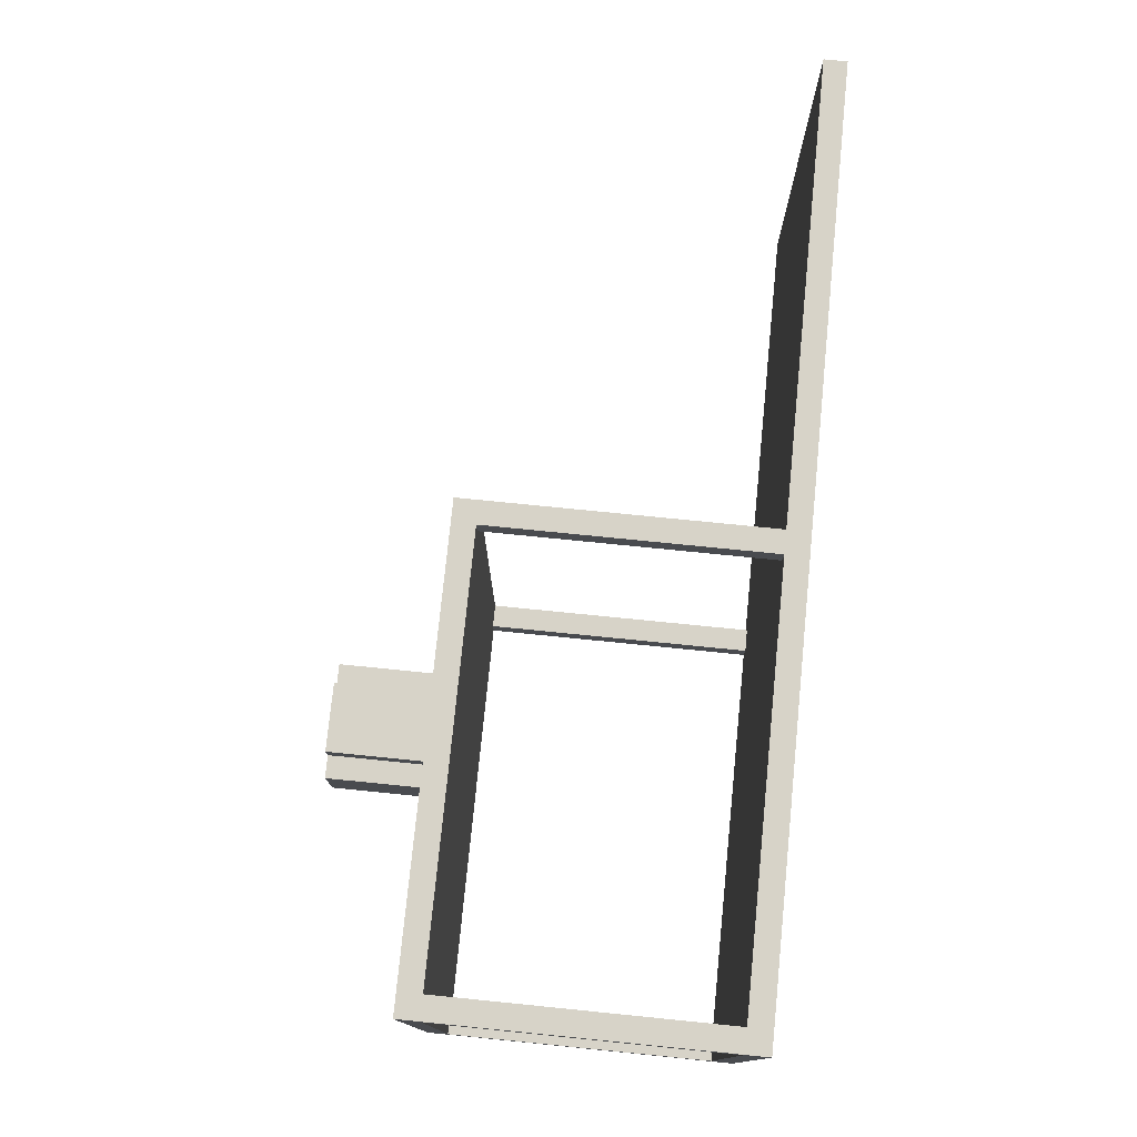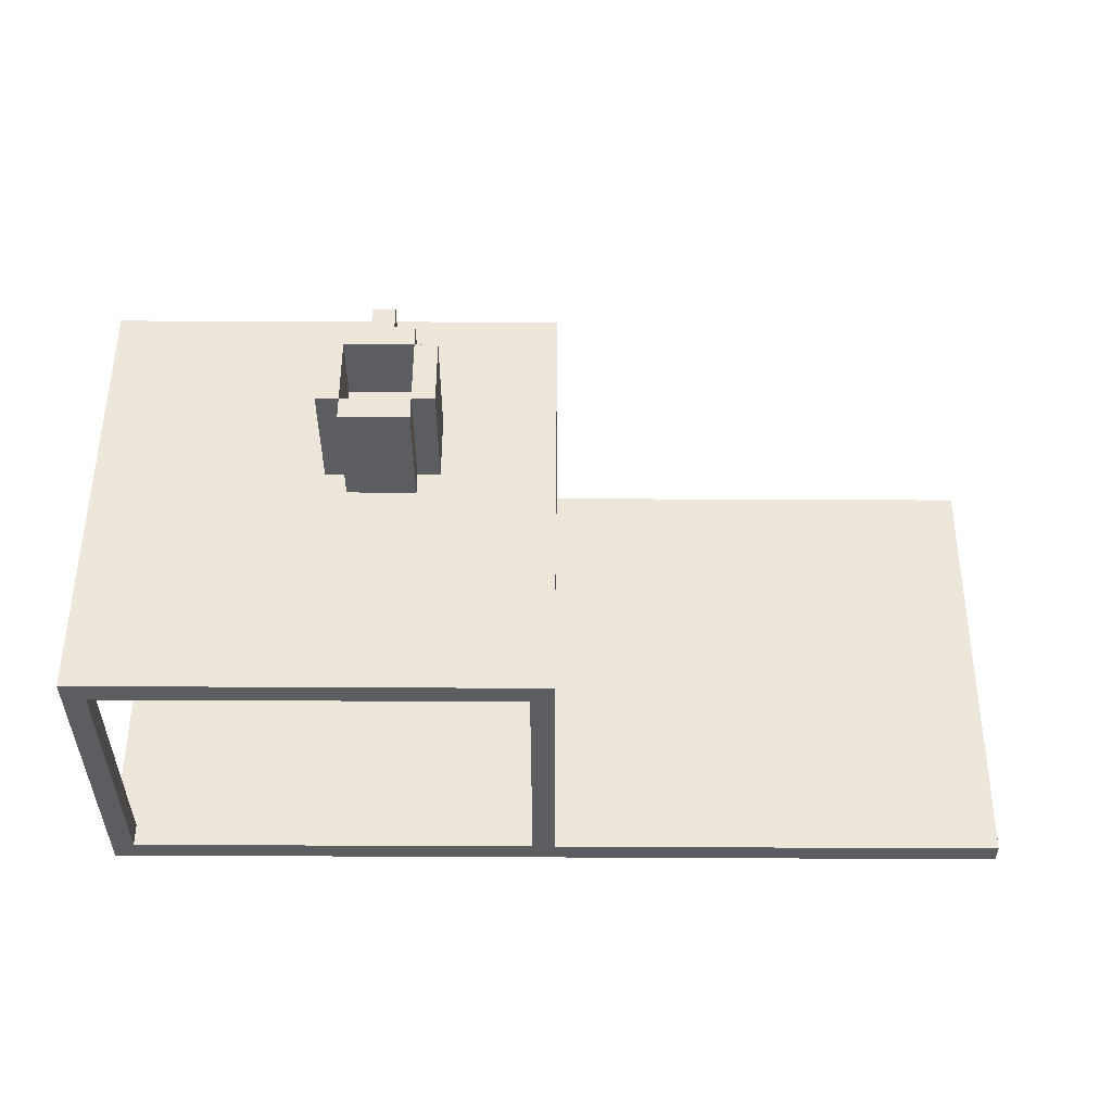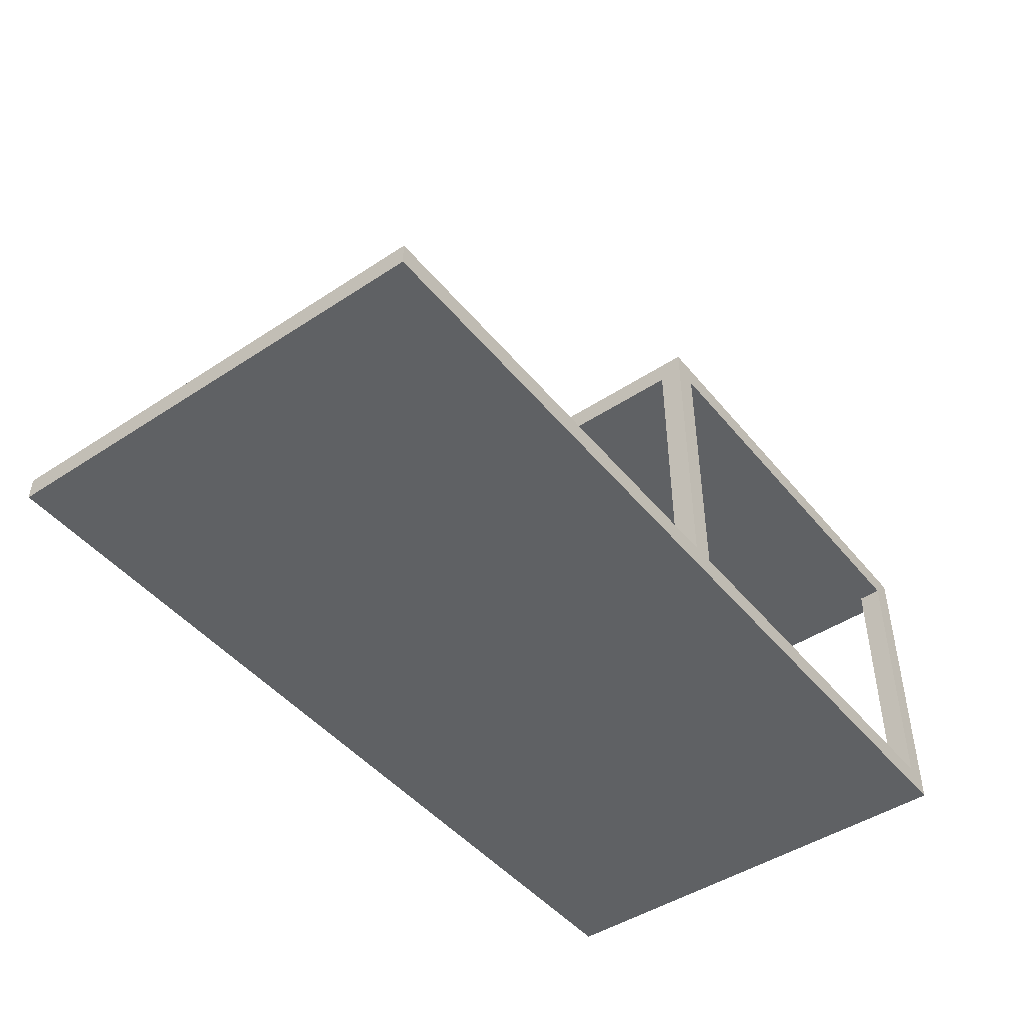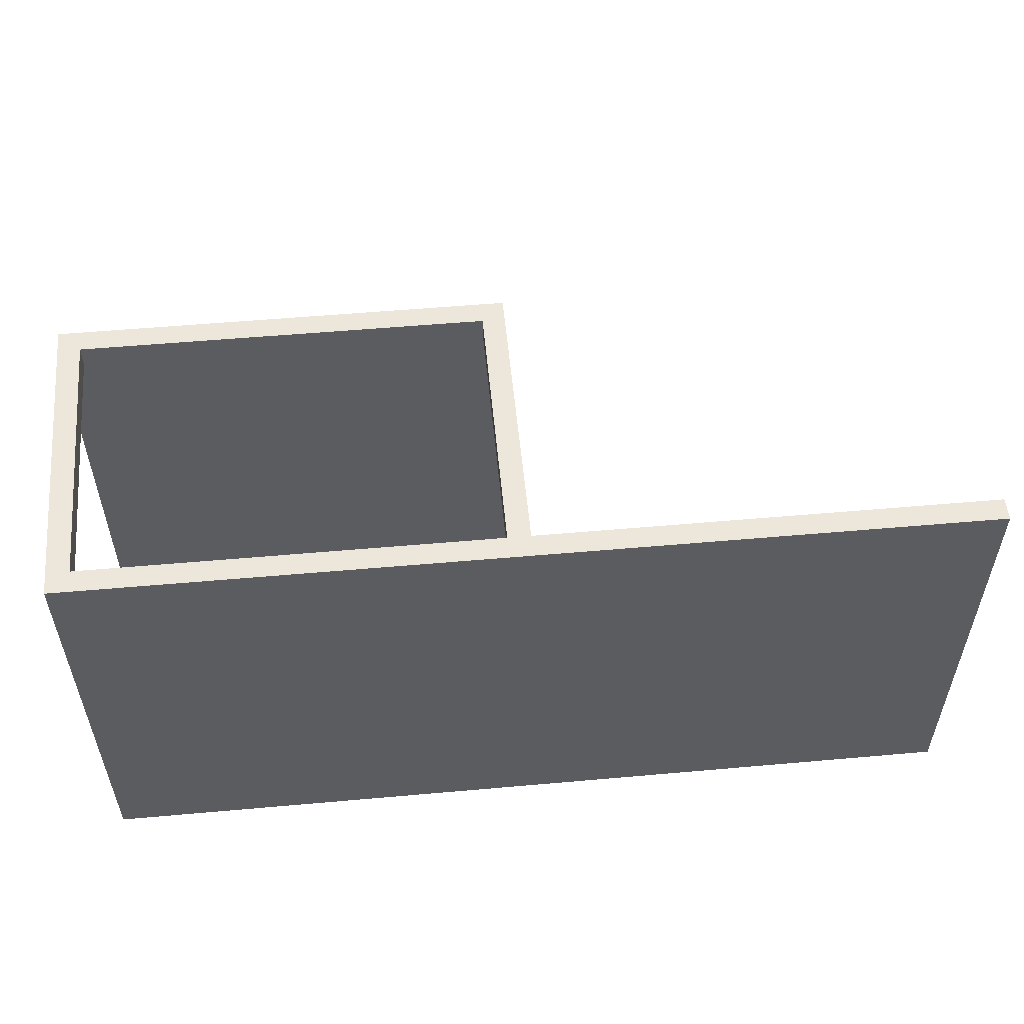
<metadata>
{"format":"obj","ext":"obj","renderer":"f3d","projection":"perspective","resolution":1024,"background":"white","views":[{"elev":76.5,"azim":-84.3,"up":"+Z"},{"elev":53.2,"azim":0.3,"up":"+Y"},{"elev":-46.2,"azim":127.0,"up":"+Y"},{"elev":54.1,"azim":-5.4,"up":"+Z"}]}
</metadata>
<code>
g easter egg
v -20 0 10
v -20 0 5
v -20 0 4
v -20 0 -10
v -20 1 10
v -20 1 9
v -20 1 5
v -20 1 4
v -20 1 -9
v -20 1 -10
v -20 13 9
v -20 13 -9
v -20 14 10
v -20 14 -10
v -10 14 -1
v -10 14 -4
v -10 19 -1
v -10 19 -4
v -9 14 -0
v -9 14 -1
v -9 14 -4
v -9 14 -5
v -9 19 -0
v -9 19 -1
v -9 19 -4
v -9 19 -5
v -8 15 -5
v -8 15 -7
v -8 16 -5
v -8 16 -6
v -8 17 -5
v -8 17 -6
v -8 18 -5
v -8 18 -7
v -6 16 -1
v -6 16 -4
v -6 19 -1
v -6 19 -4
v -1 1 10
v -1 1 9
v -1 1 -9
v -1 1 -10
v -1 13 10
v -1 13 9
v -1 13 -9
v -1 13 -10
v -19 1 10
v -19 1 9
v -19 1 -9
v -19 1 -10
v -19 13 10
v -19 13 9
v -19 13 -9
v -19 13 -10
v -9 16 -1
v -9 16 -4
v -9 19 -1
v -9 19 -4
v -7 15 -5
v -7 15 -7
v -7 16 -5
v -7 16 -6
v -7 17 -5
v -7 17 -6
v -7 18 -5
v -7 18 -7
v -6 14 -0
v -6 14 -1
v -6 14 -4
v -6 14 -5
v -6 19 -0
v -6 19 -1
v -6 19 -4
v -6 19 -5
v -5 14 -1
v -5 14 -4
v -5 19 -1
v -5 19 -4
v 0 1 10
v 0 1 9
v 0 1 -9
v 0 1 -10
v 0 13 9
v 0 13 -9
v 0 14 10
v 0 14 -10
v 20 0 10
v 20 0 6
v 20 0 5
v 20 0 1
v 20 0 -0
v 20 0 -7
v 20 0 -8
v 20 0 -10
v 20 1 10
v 20 1 6
v 20 1 5
v 20 1 1
v 20 1 -0
v 20 1 -7
v 20 1 -8
v 20 1 -10
v -20 0 10
v -20 1 10
v -20 14 10
v -19 1 10
v -19 13 10
v -1 1 10
v -1 13 10
v 0 1 10
v 0 14 10
v 20 0 10
v 20 1 10
v -9 14 -0
v -9 19 -0
v -6 14 -0
v -6 19 -0
v -10 14 -1
v -10 19 -1
v -9 14 -1
v -9 19 -1
v -6 14 -1
v -6 19 -1
v -5 14 -1
v -5 19 -1
v -9 16 -4
v -9 19 -4
v -6 16 -4
v -6 19 -4
v -8 16 -6
v -8 17 -6
v -7 16 -6
v -7 17 -6
v -20 1 -9
v -20 13 -9
v -19 1 -9
v -19 13 -9
v -1 1 -9
v -1 13 -9
v 0 1 -9
v 0 13 -9
v -20 1 9
v -20 13 9
v -19 1 9
v -19 13 9
v -1 1 9
v -1 13 9
v 0 1 9
v 0 13 9
v -9 16 -1
v -9 19 -1
v -6 16 -1
v -6 19 -1
v -10 14 -4
v -10 19 -4
v -9 14 -4
v -9 19 -4
v -6 14 -4
v -6 19 -4
v -5 14 -4
v -5 19 -4
v -9 14 -5
v -9 19 -5
v -8 15 -5
v -8 16 -5
v -8 17 -5
v -8 18 -5
v -7 15 -5
v -7 16 -5
v -7 17 -5
v -7 18 -5
v -6 14 -5
v -6 19 -5
v -8 15 -7
v -8 18 -7
v -7 15 -7
v -7 18 -7
v -20 0 -10
v -20 1 -10
v -20 14 -10
v -19 1 -10
v -19 13 -10
v -17 0 -10
v -17 1 -10
v -13 0 -10
v -13 1 -10
v -1 1 -10
v -1 13 -10
v 0 1 -10
v 0 14 -10
v 20 0 -10
v 20 1 -10
v -20 0 10
v 20 0 10
v 8 0 8
v 12 0 8
v 8 0 7
v 12 0 7
v -11 0 6
v -8 0 6
v 15 0 6
v 20 0 6
v -20 0 5
v -16 0 5
v -12 0 5
v -11 0 5
v -8 0 5
v 13 0 5
v 15 0 5
v 20 0 5
v -20 0 4
v -16 0 4
v -12 0 4
v -11 0 4
v 2 0 4
v 4 0 4
v 13 0 4
v 15 0 4
v -8 0 3
v 2 0 3
v 4 0 3
v 8 0 3
v 11 0 3
v -9 0 2
v -8 0 2
v 2 0 2
v 8 0 2
v 10 0 2
v 11 0 2
v 12 0 2
v -9 0 1
v -8 0 1
v 10 0 1
v 12 0 1
v 16 0 1
v 20 0 1
v -18 0 -0
v -14 0 -0
v 1 0 -0
v 3 0 -0
v 5 0 -0
v 7 0 -0
v 14 0 -0
v 16 0 -0
v 20 0 -0
v -18 0 -1
v -14 0 -1
v -8 0 -1
v -7 0 -1
v 0 0 -1
v 1 0 -1
v 3 0 -1
v 5 0 -1
v 7 0 -1
v 14 0 -1
v 16 0 -1
v -17 0 -2
v -8 0 -2
v -7 0 -2
v -3 0 -2
v 0 0 -2
v 5 0 -2
v -18 0 -3
v -17 0 -3
v -8 0 -3
v -4 0 -3
v -3 0 -3
v 0 0 -3
v -18 0 -4
v -17 0 -4
v -4 0 -4
v -3 0 -4
v 15 0 -4
v 16 0 -4
v 12 0 -5
v 15 0 -5
v 16 0 -5
v 12 0 -6
v 15 0 -6
v -7 0 -7
v -4 0 -7
v 16 0 -7
v 20 0 -7
v -13 0 -8
v -12 0 -8
v -6 0 -8
v -5 0 -8
v 14 0 -8
v 16 0 -8
v 20 0 -8
v -17 0 -9
v -13 0 -9
v -12 0 -9
v -7 0 -9
v -6 0 -9
v -5 0 -9
v -4 0 -9
v 14 0 -9
v 16 0 -9
v -20 0 -10
v -17 0 -10
v -13 0 -10
v 20 0 -10
v -19 13 10
v -1 13 10
v -20 13 9
v -19 13 9
v -1 13 9
v 0 13 9
v -20 13 -9
v -19 13 -9
v -1 13 -9
v 0 13 -9
v -19 13 -10
v -1 13 -10
v -8 15 -5
v -7 15 -5
v -8 15 -7
v -7 15 -7
v -8 17 -5
v -7 17 -5
v -8 17 -6
v -7 17 -6
v -19 1 10
v -1 1 10
v 0 1 10
v 20 1 10
v -20 1 9
v -19 1 9
v -1 1 9
v 0 1 9
v 8 1 8
v 12 1 8
v 8 1 7
v 12 1 7
v -11 1 6
v -8 1 6
v 15 1 6
v 20 1 6
v -20 1 5
v -16 1 5
v -12 1 5
v -11 1 5
v -8 1 5
v 13 1 5
v 15 1 5
v 20 1 5
v -20 1 4
v -16 1 4
v -12 1 4
v -11 1 4
v 2 1 4
v 4 1 4
v 13 1 4
v 15 1 4
v -8 1 3
v 2 1 3
v 4 1 3
v 8 1 3
v 11 1 3
v -9 1 2
v -8 1 2
v 2 1 2
v 8 1 2
v 10 1 2
v 11 1 2
v 12 1 2
v -9 1 1
v -8 1 1
v 10 1 1
v 12 1 1
v 16 1 1
v 20 1 1
v -18 1 -0
v -14 1 -0
v 1 1 -0
v 3 1 -0
v 5 1 -0
v 7 1 -0
v 14 1 -0
v 16 1 -0
v 20 1 -0
v -18 1 -1
v -14 1 -1
v -8 1 -1
v -7 1 -1
v 0 1 -1
v 1 1 -1
v 3 1 -1
v 5 1 -1
v 7 1 -1
v 14 1 -1
v 16 1 -1
v -17 1 -2
v -8 1 -2
v -7 1 -2
v -3 1 -2
v 0 1 -2
v 5 1 -2
v -18 1 -3
v -17 1 -3
v -8 1 -3
v -4 1 -3
v -3 1 -3
v 0 1 -3
v -18 1 -4
v -17 1 -4
v -4 1 -4
v -3 1 -4
v 15 1 -4
v 16 1 -4
v 12 1 -5
v 15 1 -5
v 16 1 -5
v 12 1 -6
v 15 1 -6
v -7 1 -7
v -4 1 -7
v 16 1 -7
v 20 1 -7
v -13 1 -8
v -12 1 -8
v -6 1 -8
v -5 1 -8
v 14 1 -8
v 16 1 -8
v 20 1 -8
v -20 1 -9
v -19 1 -9
v -17 1 -9
v -13 1 -9
v -12 1 -9
v -7 1 -9
v -6 1 -9
v -5 1 -9
v -4 1 -9
v -1 1 -9
v 0 1 -9
v 14 1 -9
v 16 1 -9
v -19 1 -10
v -17 1 -10
v -13 1 -10
v -1 1 -10
v 0 1 -10
v 20 1 -10
v -20 14 10
v 0 14 10
v -9 14 -0
v -6 14 -0
v -10 14 -1
v -9 14 -1
v -6 14 -1
v -5 14 -1
v -10 14 -4
v -9 14 -4
v -6 14 -4
v -5 14 -4
v -9 14 -5
v -6 14 -5
v -20 14 -10
v 0 14 -10
v -9 16 -1
v -6 16 -1
v -9 16 -4
v -6 16 -4
v -8 16 -5
v -7 16 -5
v -8 16 -6
v -7 16 -6
v -8 18 -5
v -7 18 -5
v -8 18 -7
v -7 18 -7
v -9 19 -0
v -6 19 -0
v -10 19 -1
v -9 19 -1
v -6 19 -1
v -5 19 -1
v -10 19 -4
v -9 19 -4
v -6 19 -4
v -5 19 -4
v -9 19 -5
v -6 19 -5
f 5 2 1
f 6 2 5
f 7 3 2
f 7 2 6
f 8 4 3
f 8 3 7
f 9 4 8
f 10 4 9
f 11 6 5
f 12 10 9
f 13 11 5
f 13 12 11
f 14 10 12
f 14 12 13
f 17 16 15
f 18 16 17
f 23 20 19
f 24 20 23
f 25 22 21
f 26 22 25
f 29 28 27
f 30 28 29
f 32 28 30
f 33 32 31
f 34 28 32
f 34 32 33
f 37 36 35
f 38 36 37
f 43 40 39
f 44 40 43
f 45 42 41
f 46 42 45
f 47 48 51
f 51 48 52
f 49 50 53
f 53 50 54
f 55 56 57
f 57 56 58
f 59 60 61
f 61 60 62
f 62 60 64
f 63 64 65
f 64 60 66
f 65 64 66
f 67 68 71
f 71 68 72
f 69 70 73
f 73 70 74
f 75 76 77
f 77 76 78
f 79 80 83
f 81 82 84
f 79 83 85
f 83 84 85
f 84 82 86
f 85 84 86
f 87 88 95
f 88 89 96
f 95 88 96
f 89 90 97
f 96 89 97
f 90 91 98
f 97 90 98
f 91 92 99
f 98 91 99
f 92 93 100
f 99 92 100
f 93 94 101
f 100 93 101
f 101 94 102
f 106 104 103
f 106 105 104
f 107 105 106
f 108 106 103
f 109 105 107
f 110 108 103
f 110 109 108
f 111 105 109
f 111 109 110
f 112 110 103
f 113 110 112
f 116 115 114
f 117 115 116
f 120 119 118
f 121 119 120
f 124 123 122
f 125 123 124
f 128 127 126
f 129 127 128
f 132 131 130
f 133 131 132
f 136 135 134
f 137 135 136
f 140 139 138
f 141 139 140
f 142 143 144
f 144 143 145
f 146 147 148
f 148 147 149
f 150 151 152
f 152 151 153
f 154 155 156
f 156 155 157
f 158 159 160
f 160 159 161
f 162 163 164
f 164 163 165
f 165 163 166
f 166 163 167
f 162 164 168
f 165 166 169
f 169 166 170
f 167 163 171
f 169 170 172
f 170 171 172
f 162 168 172
f 168 169 172
f 171 163 173
f 172 171 173
f 174 175 176
f 176 175 177
f 178 179 181
f 179 180 181
f 181 180 182
f 178 181 183
f 183 181 184
f 183 184 185
f 185 184 186
f 185 186 187
f 182 180 188
f 185 187 189
f 187 188 189
f 188 180 190
f 189 188 190
f 185 189 191
f 191 189 192
f 195 194 193
f 196 194 195
f 197 195 193
f 197 196 195
f 198 194 196
f 198 196 197
f 199 197 193
f 199 198 197
f 200 198 199
f 201 194 198
f 201 198 200
f 202 194 201
f 203 199 193
f 204 199 203
f 205 199 204
f 206 200 199
f 206 199 205
f 207 201 200
f 207 200 206
f 208 201 207
f 209 202 201
f 209 201 208
f 210 202 209
f 211 204 203
f 212 205 204
f 212 204 211
f 213 206 205
f 213 205 212
f 214 208 207
f 214 206 213
f 214 207 206
f 215 208 214
f 216 208 215
f 217 209 208
f 217 208 216
f 218 210 209
f 218 209 217
f 219 212 211
f 219 213 212
f 219 214 213
f 219 215 214
f 220 216 215
f 220 215 219
f 221 218 217
f 221 216 220
f 221 217 216
f 222 218 221
f 223 218 222
f 224 219 211
f 225 220 219
f 225 219 224
f 226 221 220
f 226 220 225
f 226 222 221
f 227 223 222
f 227 222 226
f 228 223 227
f 229 218 223
f 229 223 228
f 230 218 229
f 231 224 211
f 231 225 224
f 232 228 227
f 232 225 231
f 232 226 225
f 232 227 226
f 233 230 229
f 233 228 232
f 233 229 228
f 234 218 230
f 234 230 233
f 235 210 218
f 235 218 234
f 236 210 235
f 237 234 233
f 237 233 232
f 237 231 211
f 237 235 234
f 237 232 231
f 238 235 237
f 239 235 238
f 240 235 239
f 241 235 240
f 242 235 241
f 243 235 242
f 244 236 235
f 244 235 243
f 245 236 244
f 246 237 211
f 246 238 237
f 247 239 238
f 247 238 246
f 248 239 247
f 249 239 248
f 250 239 249
f 251 240 239
f 251 239 250
f 252 241 240
f 252 240 251
f 253 242 241
f 253 241 252
f 254 243 242
f 254 242 253
f 255 244 243
f 255 243 254
f 256 245 244
f 256 244 255
f 257 247 246
f 257 248 247
f 258 249 248
f 258 248 257
f 259 250 249
f 259 249 258
f 260 250 259
f 261 253 252
f 261 250 260
f 261 251 250
f 261 252 251
f 262 255 254
f 262 253 261
f 262 254 253
f 262 256 255
f 263 246 211
f 263 257 246
f 264 258 257
f 264 257 263
f 265 260 259
f 265 258 264
f 265 259 258
f 266 260 265
f 267 261 260
f 267 260 266
f 268 262 261
f 268 261 267
f 269 264 263
f 269 263 211
f 270 266 265
f 270 264 269
f 270 265 264
f 271 267 266
f 271 266 270
f 272 268 267
f 272 267 271
f 273 262 268
f 273 268 272
f 273 256 262
f 274 245 256
f 274 256 273
f 275 272 271
f 275 270 269
f 275 271 270
f 275 273 272
f 276 274 273
f 276 273 275
f 277 245 274
f 277 274 276
f 278 276 275
f 278 275 269
f 279 277 276
f 279 276 278
f 280 278 269
f 280 279 278
f 281 279 280
f 282 245 277
f 282 279 281
f 282 277 279
f 283 245 282
f 284 280 269
f 285 280 284
f 286 281 280
f 287 281 286
f 288 282 281
f 289 283 282
f 289 282 288
f 290 283 289
f 291 284 269
f 292 285 284
f 292 284 291
f 293 280 285
f 293 285 292
f 294 286 280
f 294 280 293
f 295 287 286
f 295 286 294
f 296 281 287
f 296 287 295
f 297 288 281
f 297 281 296
f 298 289 288
f 298 288 297
f 299 290 289
f 299 289 298
f 300 269 211
f 300 291 269
f 301 292 291
f 301 291 300
f 302 295 294
f 302 292 301
f 302 296 295
f 302 298 297
f 302 297 296
f 302 294 293
f 302 293 292
f 302 299 298
f 303 290 299
f 303 299 302
f 307 305 304
f 308 305 307
f 310 307 306
f 310 309 308
f 310 308 307
f 311 309 310
f 312 309 311
f 313 309 312
f 314 312 311
f 315 312 314
f 318 317 316
f 319 317 318
f 322 321 320
f 323 321 322
f 324 325 329
f 329 325 330
f 326 327 331
f 329 330 332
f 330 331 332
f 331 327 332
f 328 329 332
f 332 327 333
f 328 332 334
f 332 333 334
f 333 327 335
f 334 333 335
f 328 334 336
f 334 335 336
f 336 335 337
f 335 327 338
f 337 335 338
f 338 327 339
f 328 336 340
f 340 336 341
f 341 336 342
f 336 337 343
f 342 336 343
f 337 338 344
f 343 337 344
f 344 338 345
f 338 339 346
f 345 338 346
f 346 339 347
f 340 341 348
f 341 342 349
f 348 341 349
f 342 343 350
f 349 342 350
f 344 345 351
f 350 343 351
f 343 344 351
f 351 345 352
f 352 345 353
f 345 346 354
f 353 345 354
f 346 347 355
f 354 346 355
f 348 349 356
f 349 350 356
f 350 351 356
f 351 352 356
f 352 353 357
f 356 352 357
f 354 355 358
f 357 353 358
f 353 354 358
f 358 355 359
f 359 355 360
f 348 356 361
f 356 357 362
f 361 356 362
f 357 358 363
f 362 357 363
f 358 359 363
f 359 360 364
f 363 359 364
f 364 360 365
f 360 355 366
f 365 360 366
f 366 355 367
f 348 361 368
f 361 362 368
f 364 365 369
f 368 362 369
f 362 363 369
f 363 364 369
f 366 367 370
f 369 365 370
f 365 366 370
f 367 355 371
f 370 367 371
f 355 347 372
f 371 355 372
f 372 347 373
f 370 371 374
f 369 370 374
f 348 368 374
f 371 372 374
f 368 369 374
f 374 372 375
f 375 372 376
f 376 372 377
f 377 372 378
f 378 372 379
f 379 372 380
f 372 373 381
f 380 372 381
f 381 373 382
f 348 374 383
f 374 375 383
f 375 376 384
f 383 375 384
f 384 376 385
f 385 376 386
f 386 376 387
f 376 377 388
f 387 376 388
f 377 378 389
f 388 377 389
f 378 379 390
f 389 378 390
f 379 380 391
f 390 379 391
f 380 381 392
f 391 380 392
f 381 382 393
f 392 381 393
f 383 384 394
f 384 385 394
f 385 386 395
f 394 385 395
f 386 387 396
f 395 386 396
f 396 387 397
f 389 390 398
f 397 387 398
f 387 388 398
f 388 389 398
f 391 392 399
f 398 390 399
f 390 391 399
f 392 393 399
f 348 383 400
f 383 394 400
f 394 395 401
f 400 394 401
f 396 397 402
f 401 395 402
f 395 396 402
f 402 397 403
f 397 398 404
f 403 397 404
f 398 399 405
f 404 398 405
f 400 401 406
f 348 400 406
f 402 403 407
f 406 401 407
f 401 402 407
f 403 404 408
f 407 403 408
f 404 405 409
f 408 404 409
f 405 399 410
f 409 405 410
f 399 393 410
f 393 382 411
f 410 393 411
f 408 409 412
f 406 407 412
f 407 408 412
f 409 410 412
f 410 411 413
f 412 410 413
f 411 382 414
f 413 411 414
f 412 413 415
f 406 412 415
f 413 414 416
f 415 413 416
f 406 415 417
f 415 416 417
f 417 416 418
f 414 382 419
f 418 416 419
f 416 414 419
f 419 382 420
f 406 417 421
f 421 417 422
f 417 418 423
f 423 418 424
f 418 419 425
f 419 420 426
f 425 419 426
f 426 420 427
f 348 406 428
f 406 421 428
f 428 421 429
f 429 421 430
f 421 422 431
f 430 421 431
f 422 417 432
f 431 422 432
f 417 423 433
f 432 417 433
f 423 424 434
f 433 423 434
f 424 418 435
f 434 424 435
f 418 425 436
f 435 418 436
f 436 425 437
f 437 425 438
f 425 426 439
f 438 425 439
f 426 427 440
f 439 426 440
f 429 430 441
f 430 431 442
f 441 430 442
f 433 434 443
f 442 431 443
f 434 435 443
f 435 436 443
f 436 437 443
f 431 432 443
f 432 433 443
f 443 437 444
f 438 439 445
f 439 440 445
f 440 427 446
f 445 440 446
f 447 448 449
f 449 448 450
f 447 449 451
f 451 449 452
f 450 448 453
f 453 448 454
f 447 451 455
f 454 448 458
f 455 456 459
f 457 458 460
f 455 459 461
f 459 460 461
f 447 455 461
f 460 458 462
f 461 460 462
f 458 448 462
f 463 464 465
f 465 464 466
f 467 468 469
f 469 468 470
f 471 472 473
f 473 472 474
f 475 476 478
f 478 476 479
f 477 478 481
f 481 478 482
f 479 480 483
f 483 480 484
f 482 483 485
f 485 483 486

</code>
